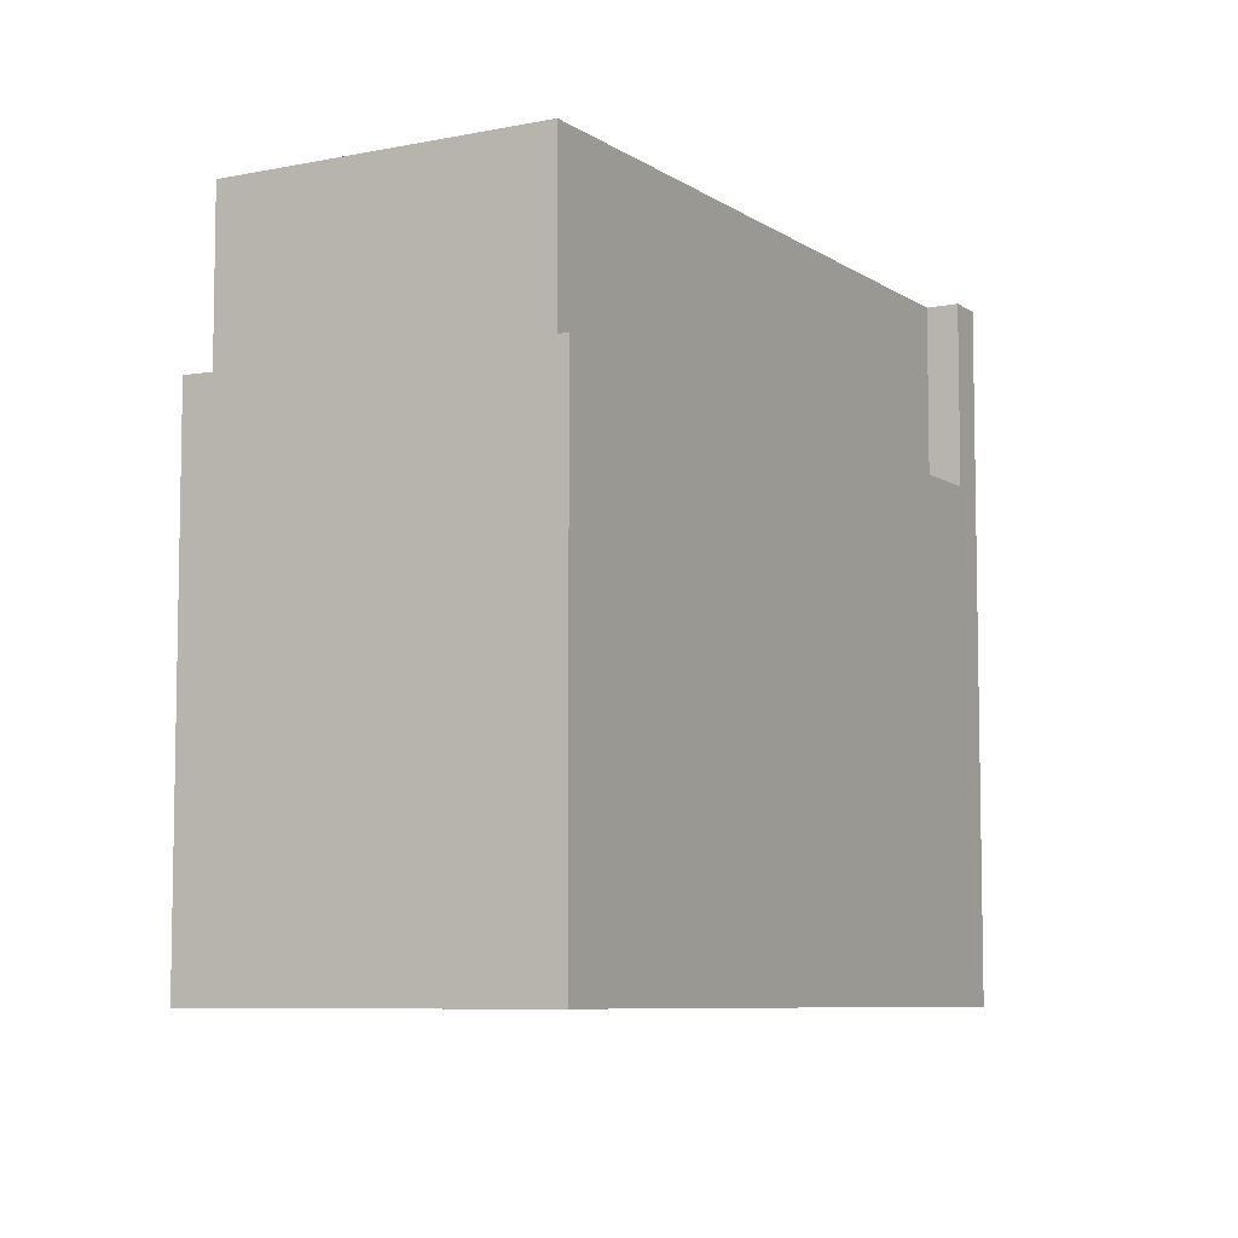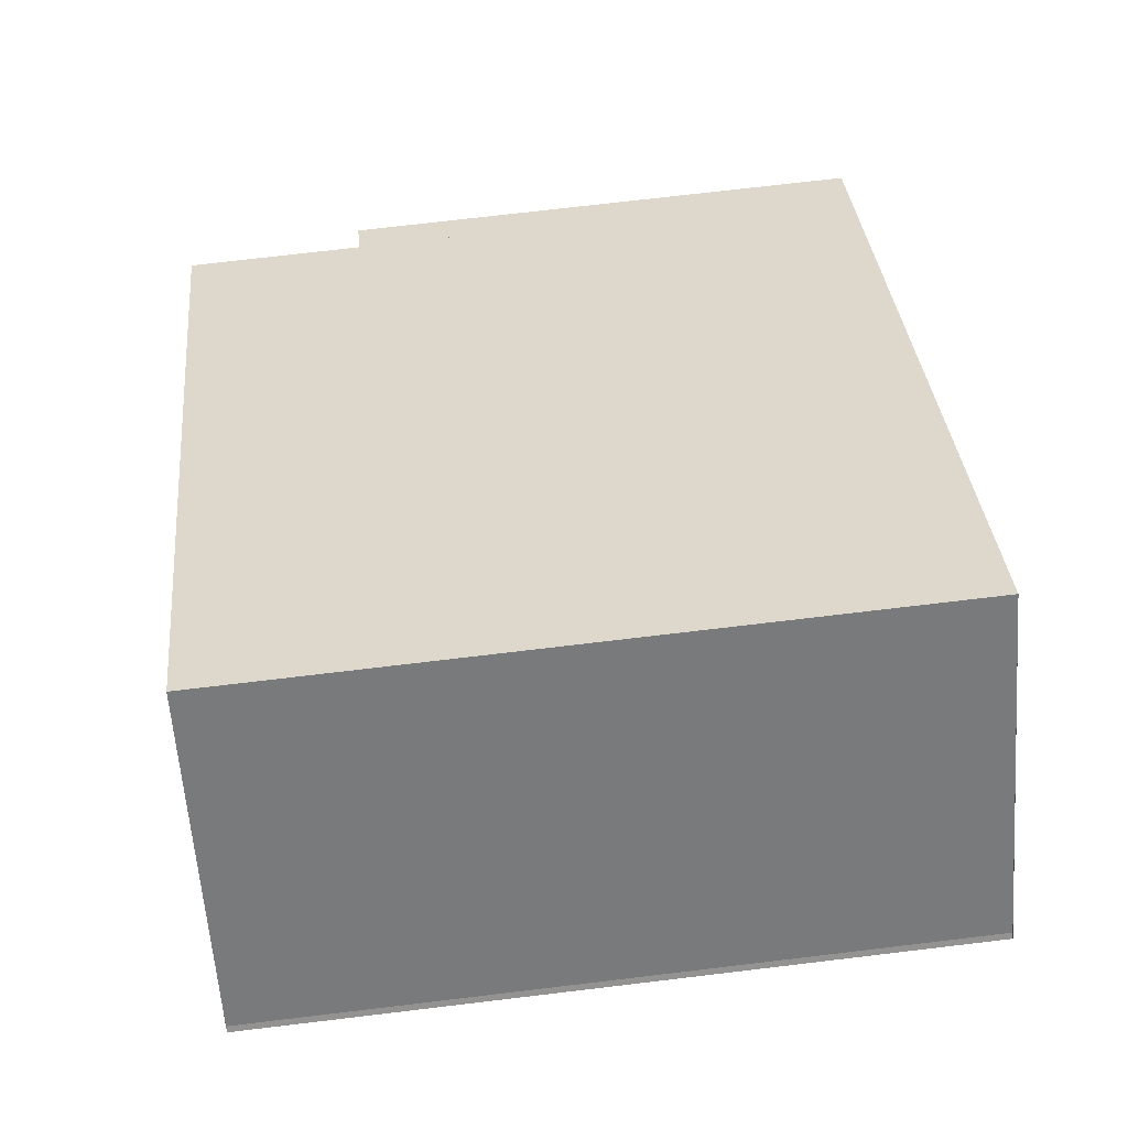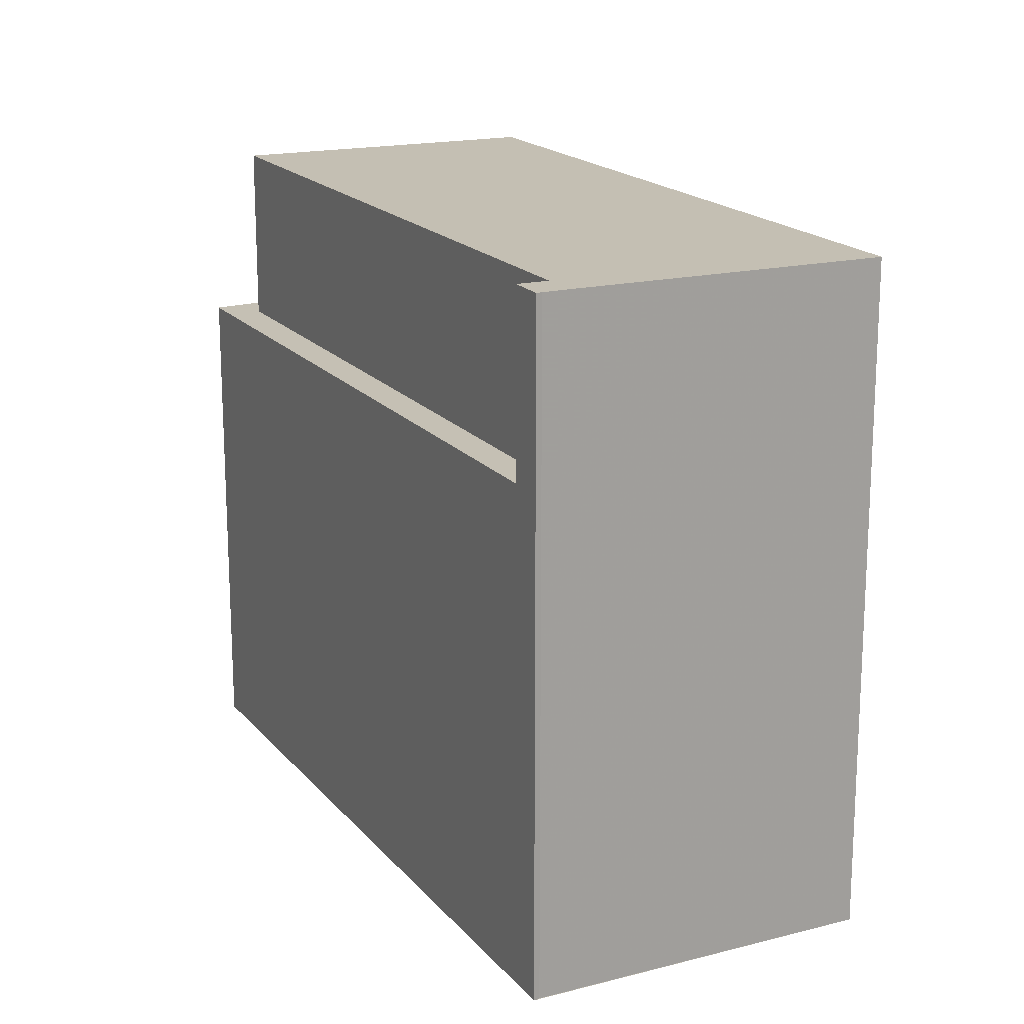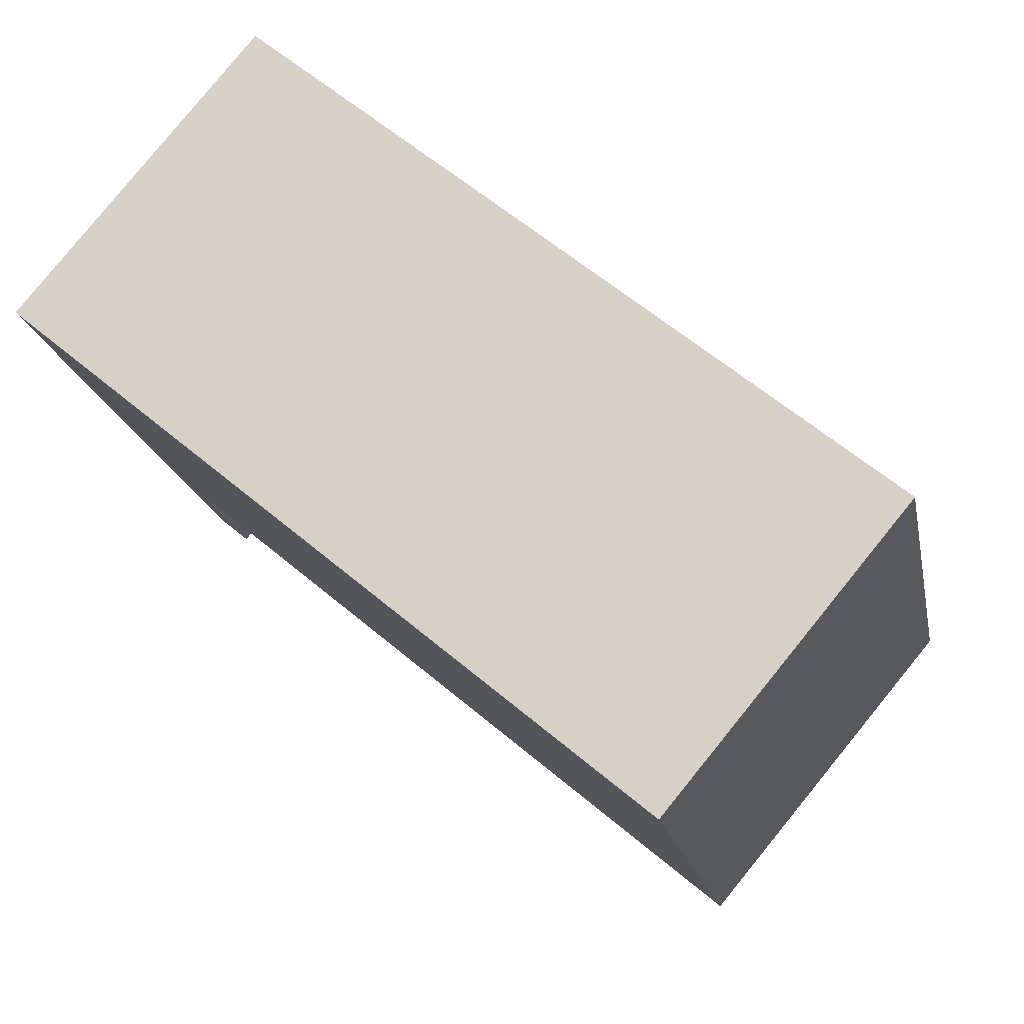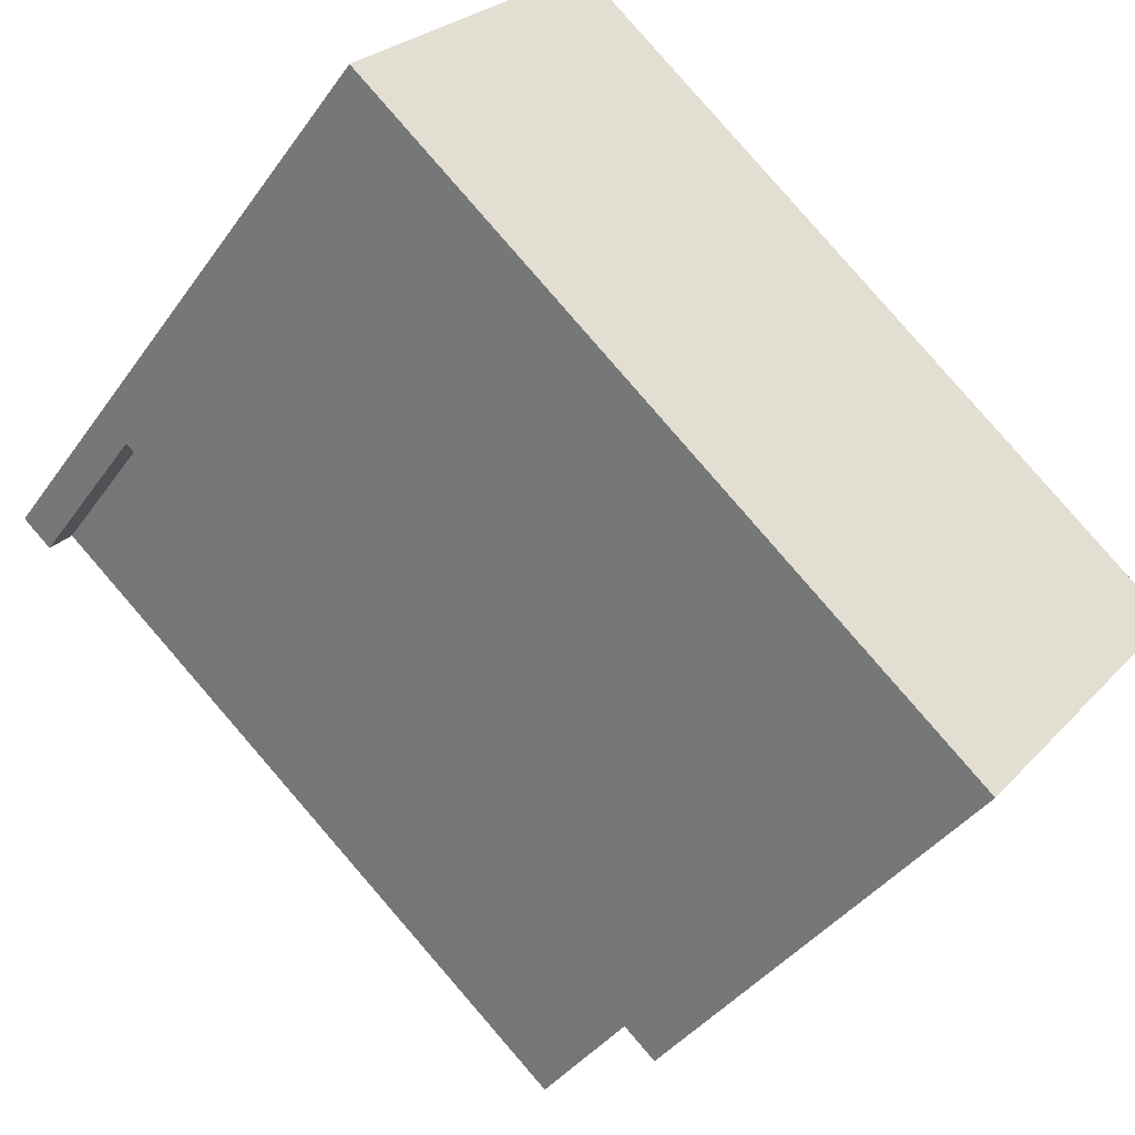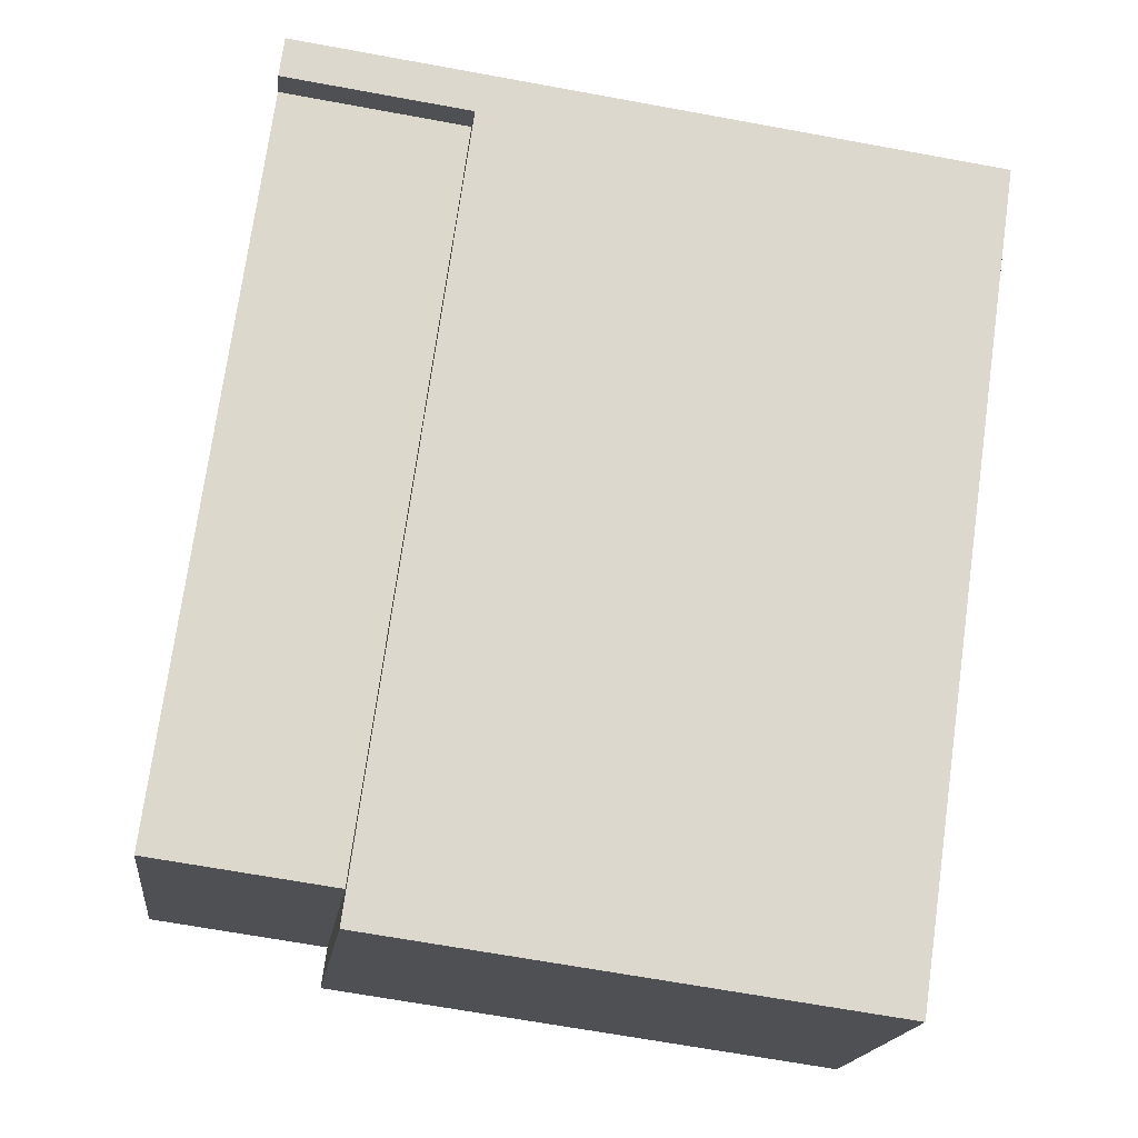
<metadata>
{"format":"obj","ext":"obj","renderer":"f3d","projection":"perspective","resolution":1024,"background":"white","views":[{"elev":-7.4,"azim":-21.1,"up":"+Z"},{"elev":72.4,"azim":83.2,"up":"+Y"},{"elev":18.2,"azim":103.1,"up":"+Z"},{"elev":-17.6,"azim":-169.4,"up":"+Y"},{"elev":-39.3,"azim":148.4,"up":"+Y"},{"elev":-67.3,"azim":79.6,"up":"+Y"}]}
</metadata>
<code>
v -1933 -1195 10.27
v -1933 -1195 10.27
v -1937 -1191 10.21
v -1943 -1203 7.523
v -1946 -1199 7.602
v -1933 -1195 10.27
v -1937 -1191 10.21
v -1934 -1195 10.26
v -1934 -1195 10.26
v -1942 -1195 10.2
v -1946 -1199 10.19
v -1946 -1199 10.19
v -1942 -1202 10.24
v -1937 -1192 10.21
v -1934 -1195 10.26
v -1934 -1195 10.26
v -1937 -1192 10.21
v -1946 -1199 10.19
v -1934 -1196 10.26
v -1946 -1199 7.602
v -1942 -1203 7.523
v -1946 -1199 7.602
v -1942 -1203 7.523
v -1946 -1199 7.602
v -1934 -1196 7.53
v -1943 -1202 7.531
v -1943 -1203 7.53
v -1942 -1202 10.24
v -1934 -1195 10.26
v -1942 -1202 7.531
v -1934 -1195 7.538
v -1943 -1202 7.531
v -1946 -1199 7.601
v -1946 -1199 7.602
v -1946 -1199 10.19
v -1946 -1199 7.602
v -1946 -1199 7.602
v -1942 -1202 7.531
v -1946 -1199 7.602
v -1942 -1203 7.523
v -1946 -1199 7.602
v -1942 -1202 10.24
v -1942 -1202 7.531
v -1934 -1196 10.27
v -1934 -1195 7.538
v -1934 -1196 7.53
v -1934 -1196 10.26
v -1934 -1195 10.26
v -1934 -1195 7.538
v -1934 -1195 10.26
v -1937 -1191 10.21
v -1934 -1196 10.27
v -1934 -1195 10.26
v -1934 -1195 10.26
v -1943 -1203 7.53
v -1943 -1203 7.53
v -1934 -1195 10.26
v -1934 -1195 7.537
v -1943 -1202 7.53
v -1934 -1195 7.537
v -1934 -1195 10.26
v -1934 -1195 10.26
v -1942 -1202 7.53
v -1934 -1195 10.26
v -1933 -1195 10.27
v -1933 -1195 10.27
v -1933 -1195 -1.776e-15
v -1933 -1195 0
v -1933 -1195 10.27
v -1933 -1195 10.27
v -1933 -1195 0
v -1933 -1195 0
v -1934 -1195 10.26
v -1937 -1191 10.21
v -1937 -1191 0
v -1934 -1195 -1.776e-15
v -1943 -1203 7.53
v -1943 -1203 7.523
v -1943 -1203 0
v -1943 -1203 8.882e-16
v -1946 -1199 7.602
v -1946 -1199 7.602
v -1946 -1199 0
v -1946 -1199 0
v -1934 -1196 10.27
v -1933 -1195 10.27
v -1933 -1195 0
v -1934 -1196 0
v -1937 -1191 10.21
v -1937 -1191 10.21
v -1937 -1191 0
v -1937 -1191 0
v -1934 -1195 10.26
v -1934 -1195 10.26
v -1934 -1195 -1.776e-15
v -1934 -1195 0
v -1937 -1192 10.21
v -1942 -1195 10.2
v -1942 -1195 0
v -1937 -1192 1.776e-15
v -1942 -1195 10.2
v -1946 -1199 10.19
v -1946 -1199 0
v -1942 -1195 0
v -1937 -1191 10.21
v -1937 -1192 10.21
v -1937 -1192 -1.776e-15
v -1937 -1191 0
v -1937 -1192 10.21
v -1937 -1192 10.21
v -1937 -1192 1.776e-15
v -1937 -1192 -1.776e-15
v -1946 -1199 7.602
v -1946 -1199 7.602
v -1946 -1199 0
v -1946 -1199 8.882e-16
v -1943 -1203 7.523
v -1942 -1203 7.523
v -1942 -1203 0
v -1943 -1203 0
v -1946 -1199 7.602
v -1946 -1199 7.602
v -1946 -1199 8.882e-16
v -1946 -1199 0
v -1942 -1203 7.523
v -1942 -1203 7.523
v -1942 -1203 0
v -1942 -1203 0
v -1946 -1199 7.601
v -1943 -1203 7.53
v -1943 -1203 -8.882e-16
v -1946 -1199 0
v -1946 -1199 7.602
v -1946 -1199 7.601
v -1946 -1199 0
v -1946 -1199 0
v -1942 -1203 7.523
v -1942 -1203 7.523
v -1942 -1203 0
v -1942 -1203 0
v -1934 -1196 10.26
v -1934 -1196 10.27
v -1934 -1196 0
v -1934 -1196 0
v -1942 -1203 7.523
v -1934 -1196 7.53
v -1934 -1196 8.882e-16
v -1942 -1203 0
v -1937 -1191 10.21
v -1937 -1191 10.21
v -1937 -1191 0
v -1937 -1191 0
v -1934 -1196 10.27
v -1934 -1196 10.27
v -1934 -1196 0
v -1934 -1196 0
v -1933 -1195 10.27
v -1934 -1195 10.26
v -1934 -1195 0
v -1933 -1195 -1.776e-15
v -1943 -1203 7.53
v -1943 -1203 7.53
v -1943 -1203 8.882e-16
v -1943 -1203 -8.882e-16
v -1933 -1195 0
v -1933 -1195 0
v -1943 -1203 0
v -1946 -1199 0
v -1937 -1191 0
f 8 7 3 9
f 34 26 27 33
f 54 8 9 53
f 12 10 11
f 17 14 15 16
f 51 7 8 50
f 16 13 11 10 17
f 36 30 28 35
f 37 32 26 34
f 56 27 26 55
f 57 29 31 58
f 55 26 32 59
f 33 5 20 34
f 35 18 24 36
f 34 20 22 37
f 62 16 15 61
f 38 32 37 39
f 59 32 38 63
f 39 37 22 41
f 64 50 8 54
f 63 38 45 60
f 48 42 43 49
f 50 15 14 51
f 61 15 50 64
f 53 1 2 6 54
f 55 21 4 56
f 58 25 19 57
f 59 23 21 55
f 61 44 47 62
f 63 40 23 59
f 54 6 52 64
f 60 46 40 63
f 64 52 44 61
f 66 67 68 65
f 70 71 72 69
f 74 75 76 73
f 78 79 80 77
f 82 83 84 81
f 86 87 88 85
f 90 91 92 89
f 94 95 96 93
f 98 99 100 97
f 102 103 104 101
f 106 107 108 105
f 110 111 112 109
f 114 115 116 113
f 118 119 120 117
f 122 123 124 121
f 126 127 128 125
f 130 131 132 129
f 134 135 136 133
f 138 139 140 137
f 142 143 144 141
f 146 147 148 145
f 150 151 152 149
f 154 155 156 153
f 158 159 160 157
f 162 163 164 161
f 166 167 168 169 165

</code>
